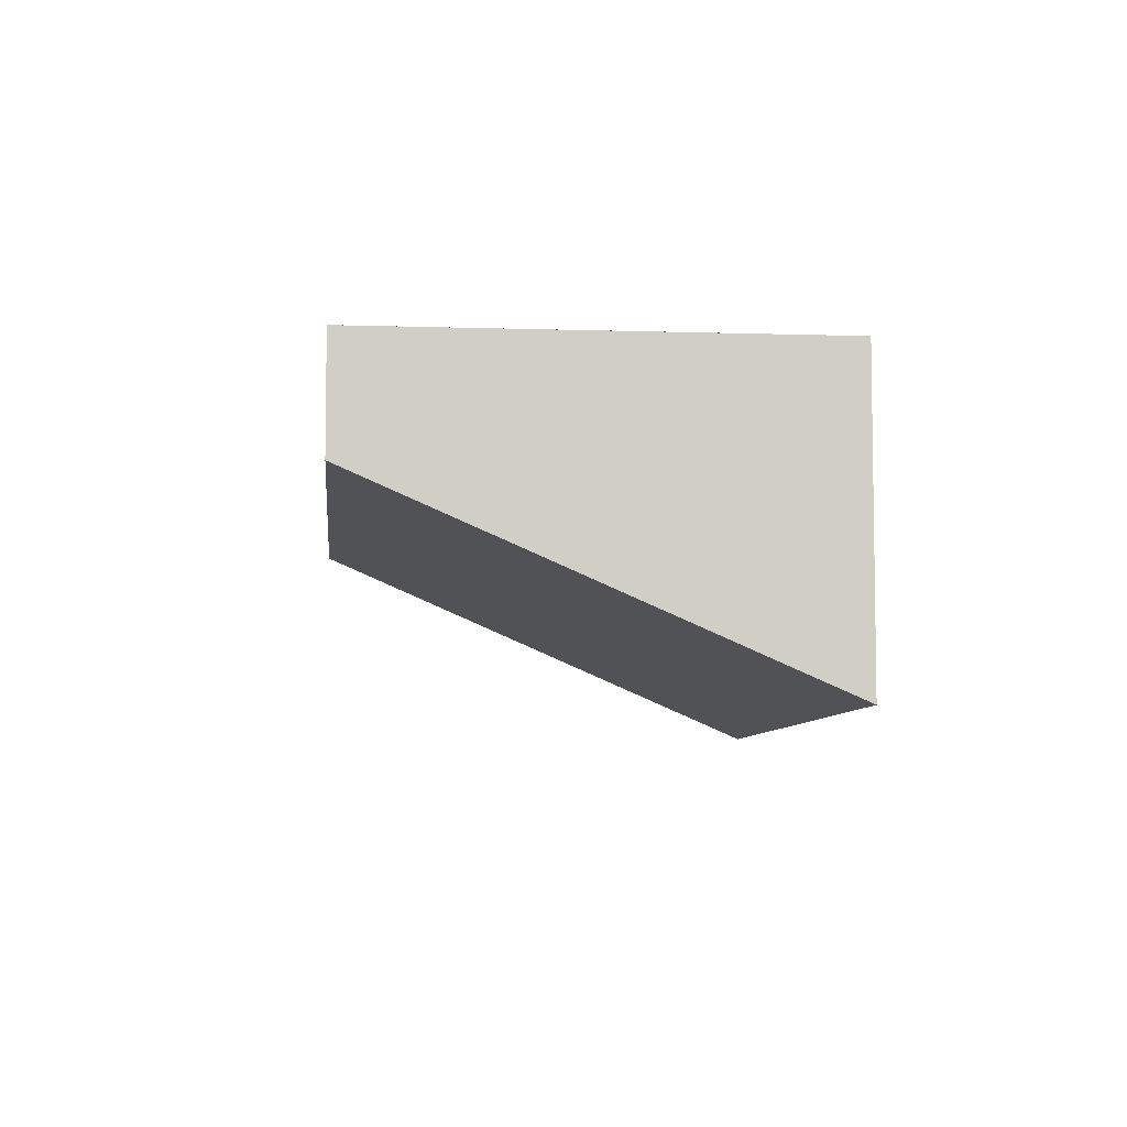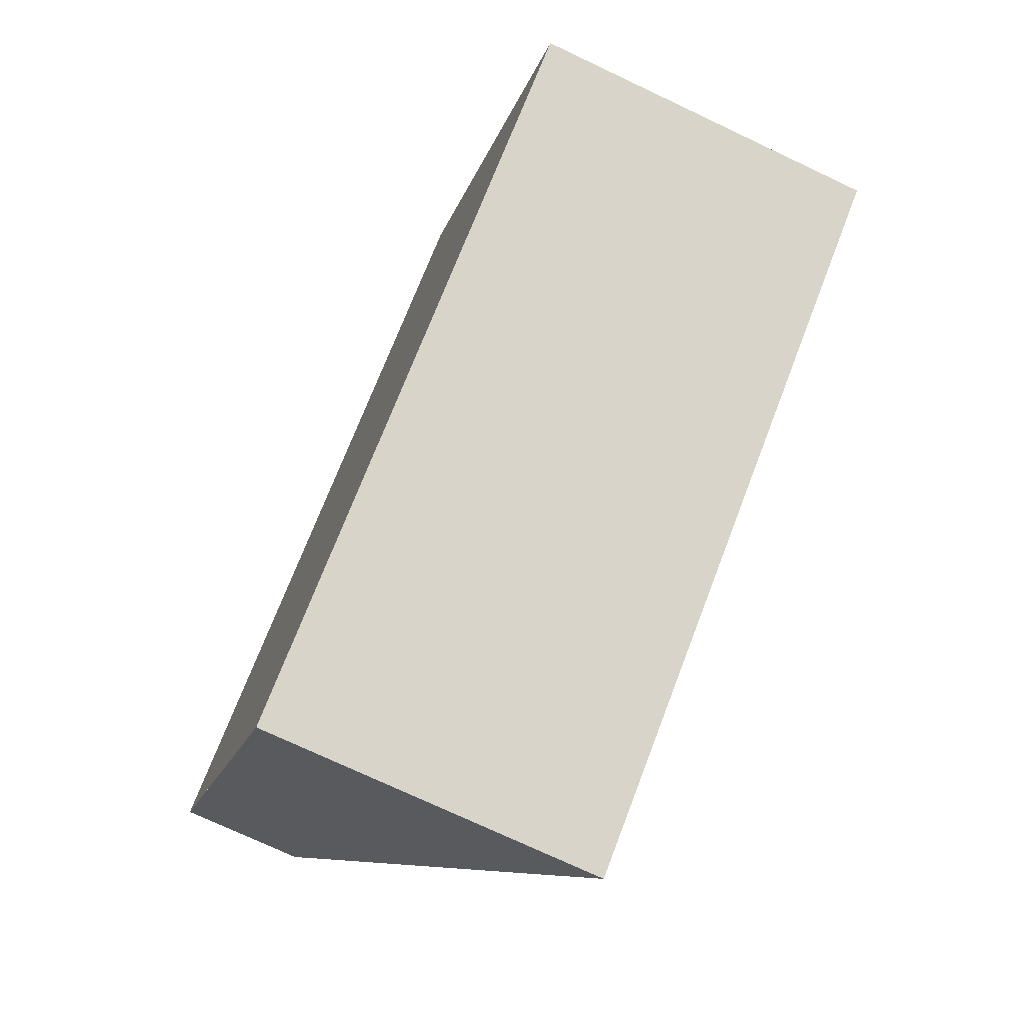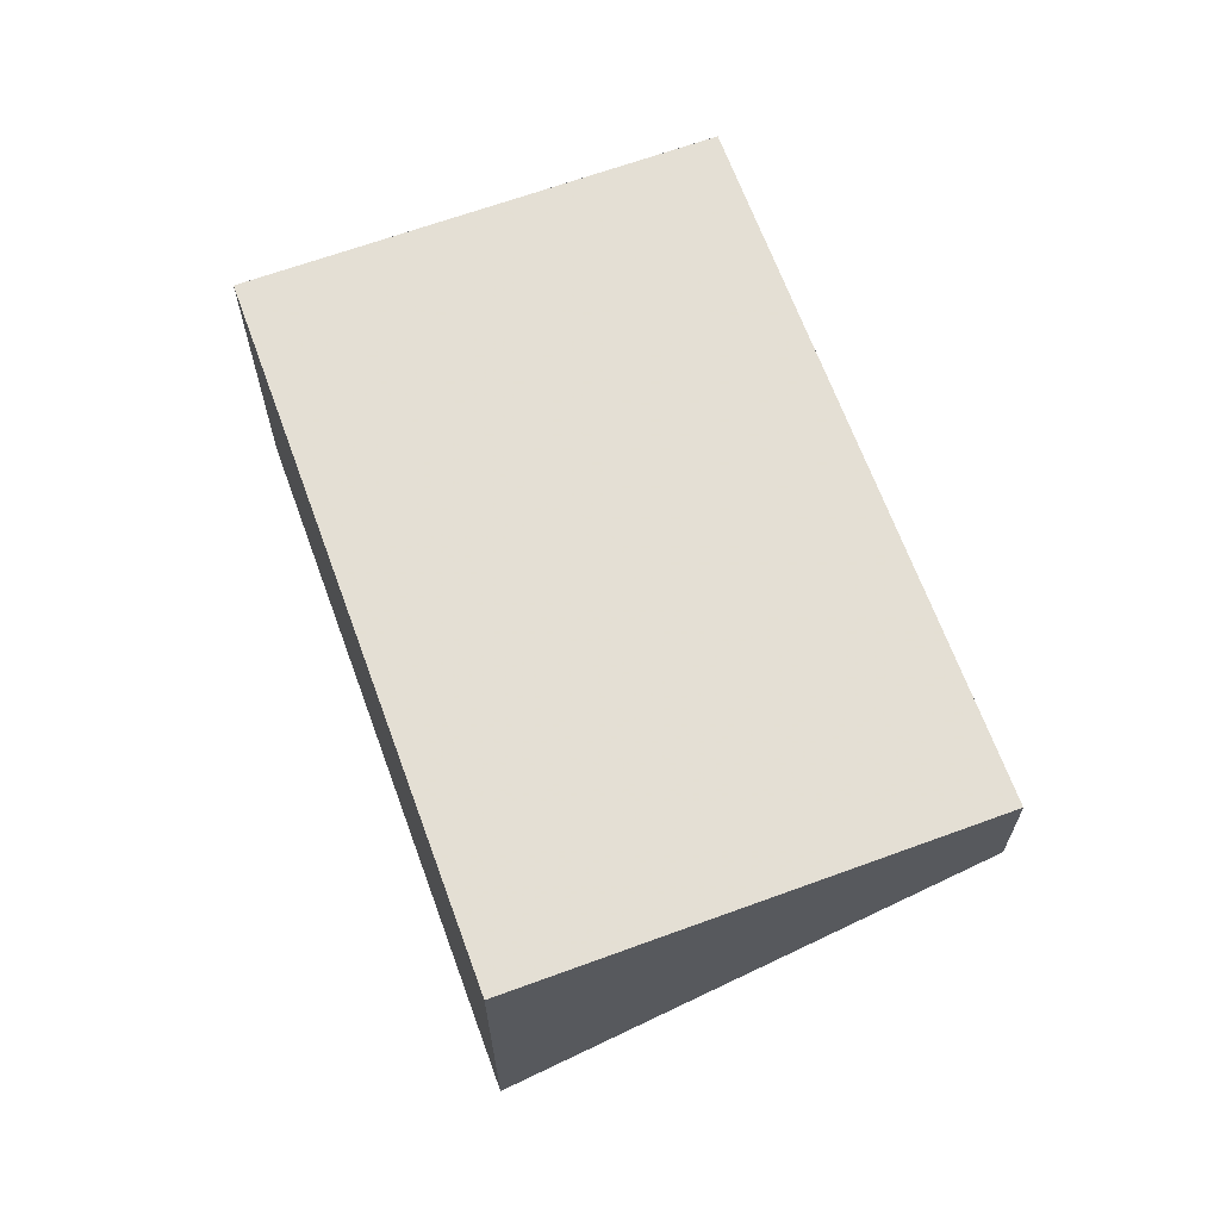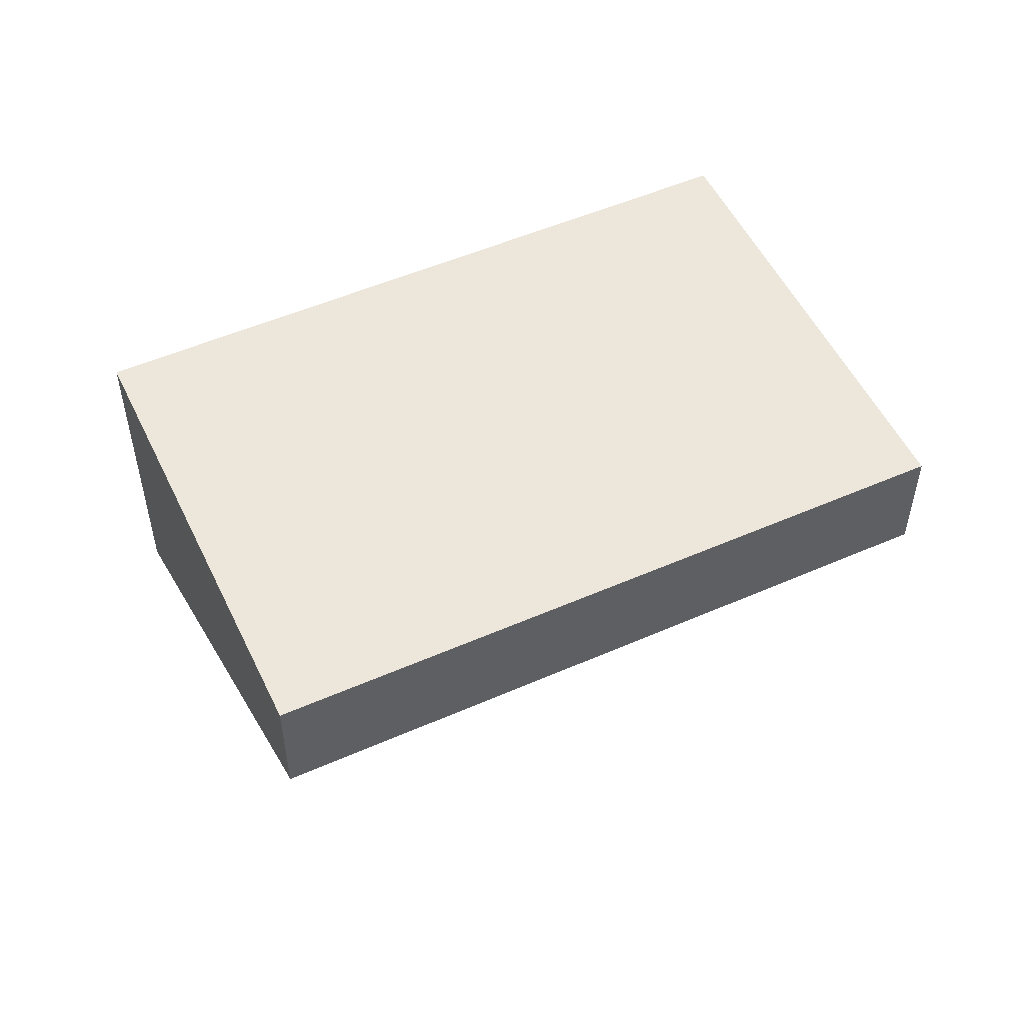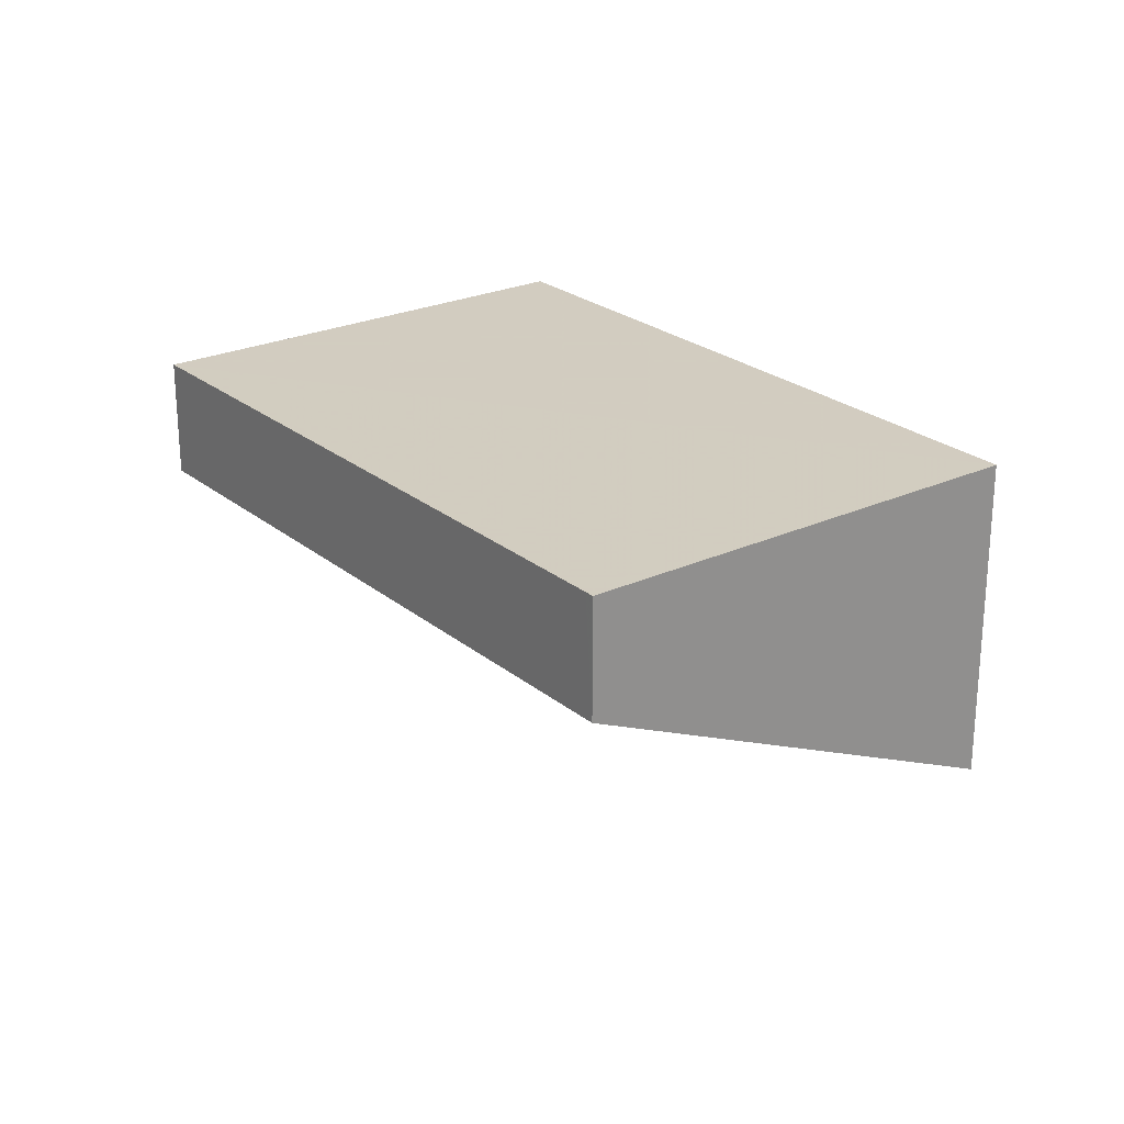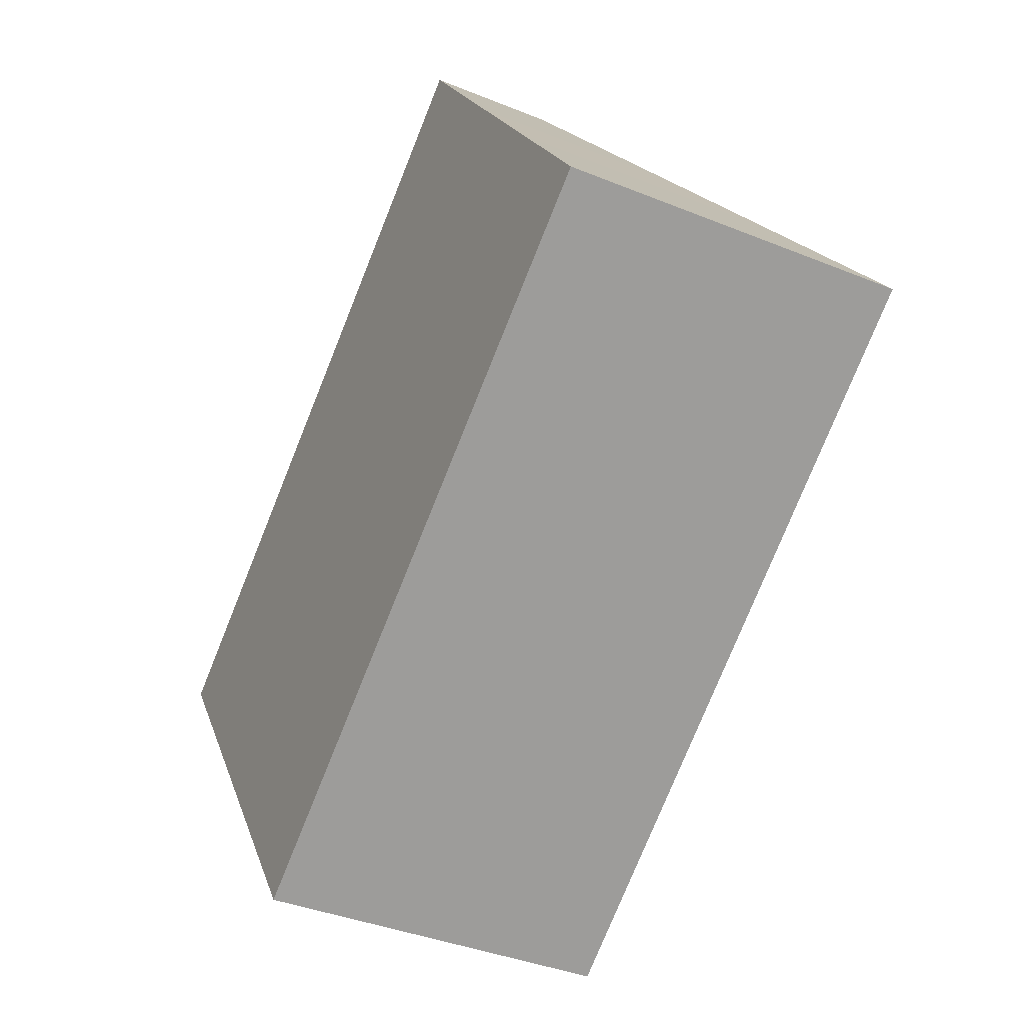
<metadata>
{"format":"obj","ext":"obj","renderer":"f3d","projection":"perspective","resolution":1024,"background":"white","views":[{"elev":-6.6,"azim":-60.7,"up":"+Z"},{"elev":-73.9,"azim":64.7,"up":"+Y"},{"elev":66.3,"azim":104.7,"up":"+Z"},{"elev":52.7,"azim":-170.4,"up":"+Z"},{"elev":24.3,"azim":-92.4,"up":"+Z"},{"elev":-38.8,"azim":63.0,"up":"+Y"}]}
</metadata>
<code>
v -2183 -980.6 -0.4984
v -2180 -978.9 -0.5027
v -2179 -980.5 -1.379
v -2181 -982.2 -1.373
v -2180 -979.5 -0.8483
v -2182 -981.2 -0.844
v -2179 -980 -1.101
v -2182 -981.7 -1.096
v -2183 -980.6 -0.5002
v -2180 -978.9 -0.5063
v -2183 -980.6 -0.5003
v -2182 -981.2 -0.8441
v -2182 -981.7 -1.096
v -2181 -982.2 -1.373
v -2183 -980.6 -0.4985
v -2183 -980.6 -0.4985
v -2183 -980.6 -0.4984
v -2183 -980.6 0
v -2183 -980.6 5.551e-17
v -2180 -978.9 -0.5063
v -2180 -978.9 -0.5027
v -2180 -978.9 0
v -2180 -978.9 0
v -2181 -982.2 -1.373
v -2179 -980.5 -1.379
v -2179 -980.5 0
v -2181 -982.2 2.22e-16
v -2182 -981.7 -1.096
v -2181 -982.2 -1.373
v -2181 -982.2 0
v -2182 -981.7 0
v -2179 -980 -1.101
v -2180 -979.5 -0.8483
v -2180 -979.5 0
v -2179 -980 2.22e-16
v -2183 -980.6 -0.5002
v -2182 -981.2 -0.844
v -2182 -981.2 1.11e-16
v -2183 -980.6 0
v -2179 -980.5 -1.379
v -2179 -980 -1.101
v -2179 -980 2.22e-16
v -2179 -980.5 0
v -2182 -981.2 -0.844
v -2182 -981.7 -1.096
v -2182 -981.7 0
v -2182 -981.2 1.11e-16
v -2183 -980.6 -0.4984
v -2183 -980.6 -0.5002
v -2183 -980.6 0
v -2183 -980.6 0
v -2180 -979.5 -0.8483
v -2180 -978.9 -0.5063
v -2180 -978.9 0
v -2180 -979.5 0
v -2181 -982.2 -1.373
v -2181 -982.2 -1.373
v -2181 -982.2 2.22e-16
v -2181 -982.2 0
v -2180 -978.9 -0.5027
v -2183 -980.6 -0.4985
v -2183 -980.6 5.551e-17
v -2180 -978.9 0
v -2183 -980.6 0
v -2180 -978.9 0
v -2179 -980.5 0
v -2181 -982.2 0
f 12 6 9 11
f 13 8 6 12
f 14 4 8 13
f 11 9 1 15
f 11 10 5 12
f 12 5 7 13
f 13 7 3 14
f 15 2 10 11
f 17 18 19 16
f 21 22 23 20
f 25 26 27 24
f 29 30 31 28
f 33 34 35 32
f 37 38 39 36
f 41 42 43 40
f 45 46 47 44
f 49 50 51 48
f 53 54 55 52
f 57 58 59 56
f 61 62 63 60
f 65 66 67 64

</code>
